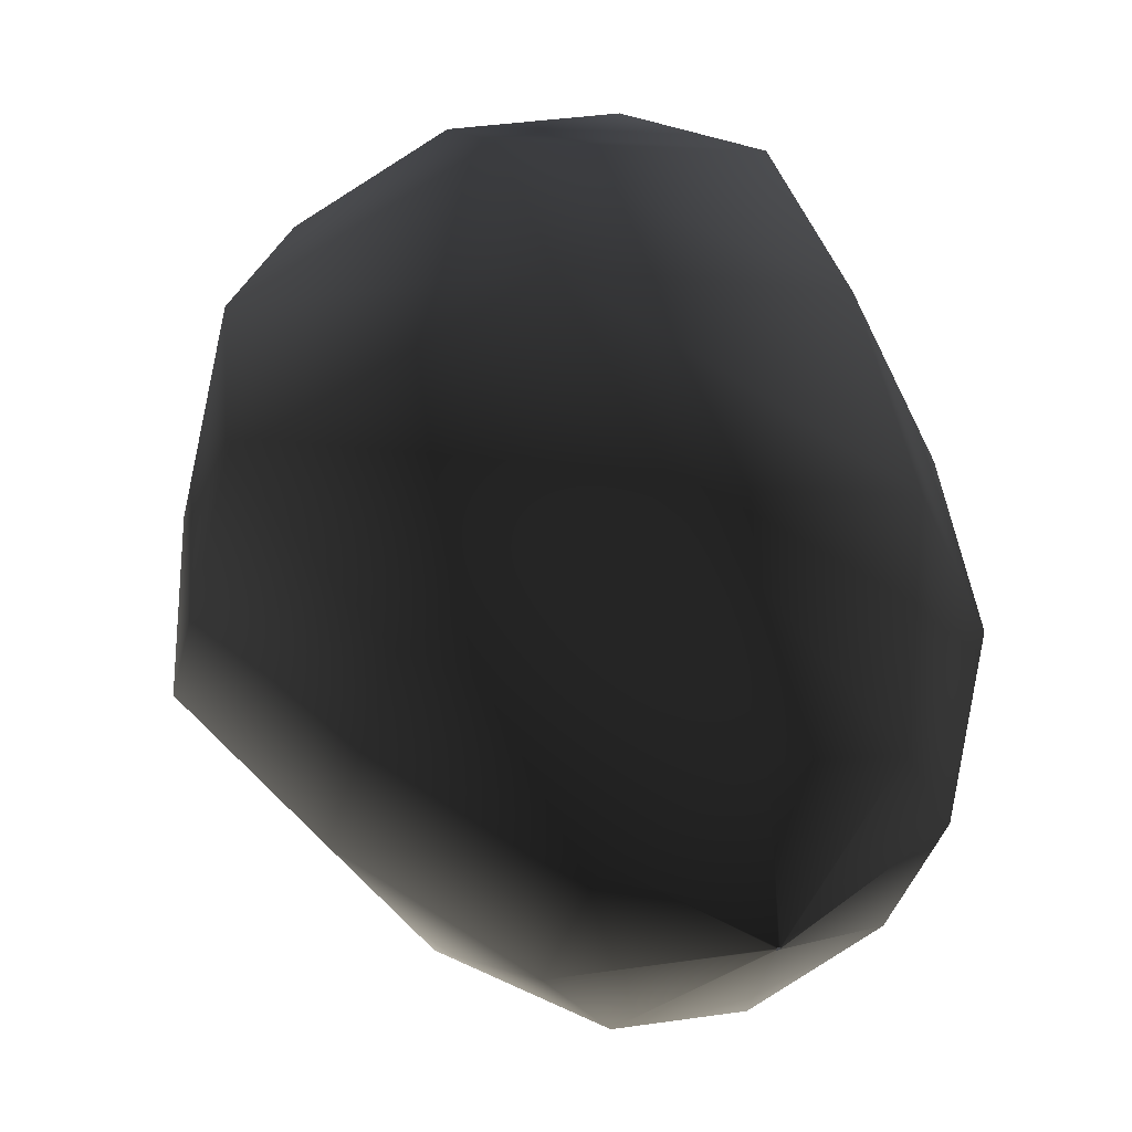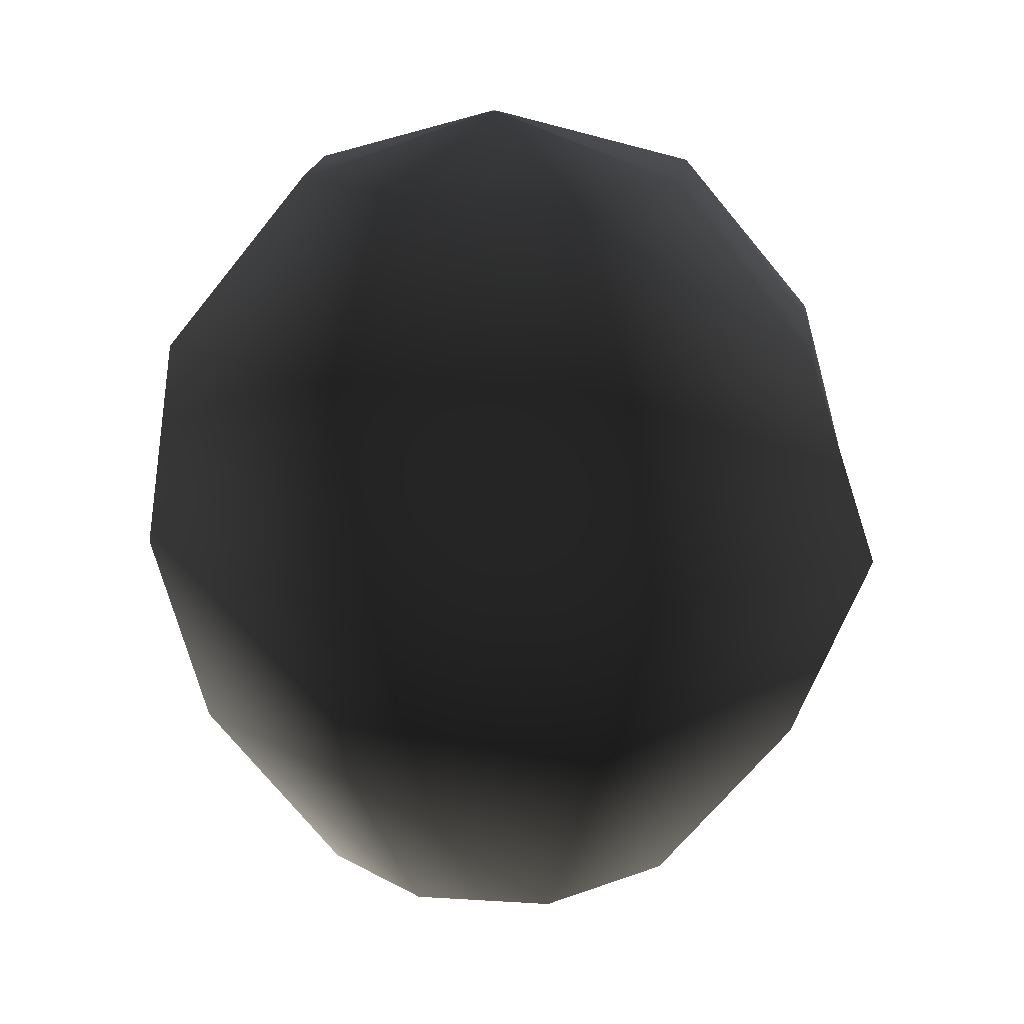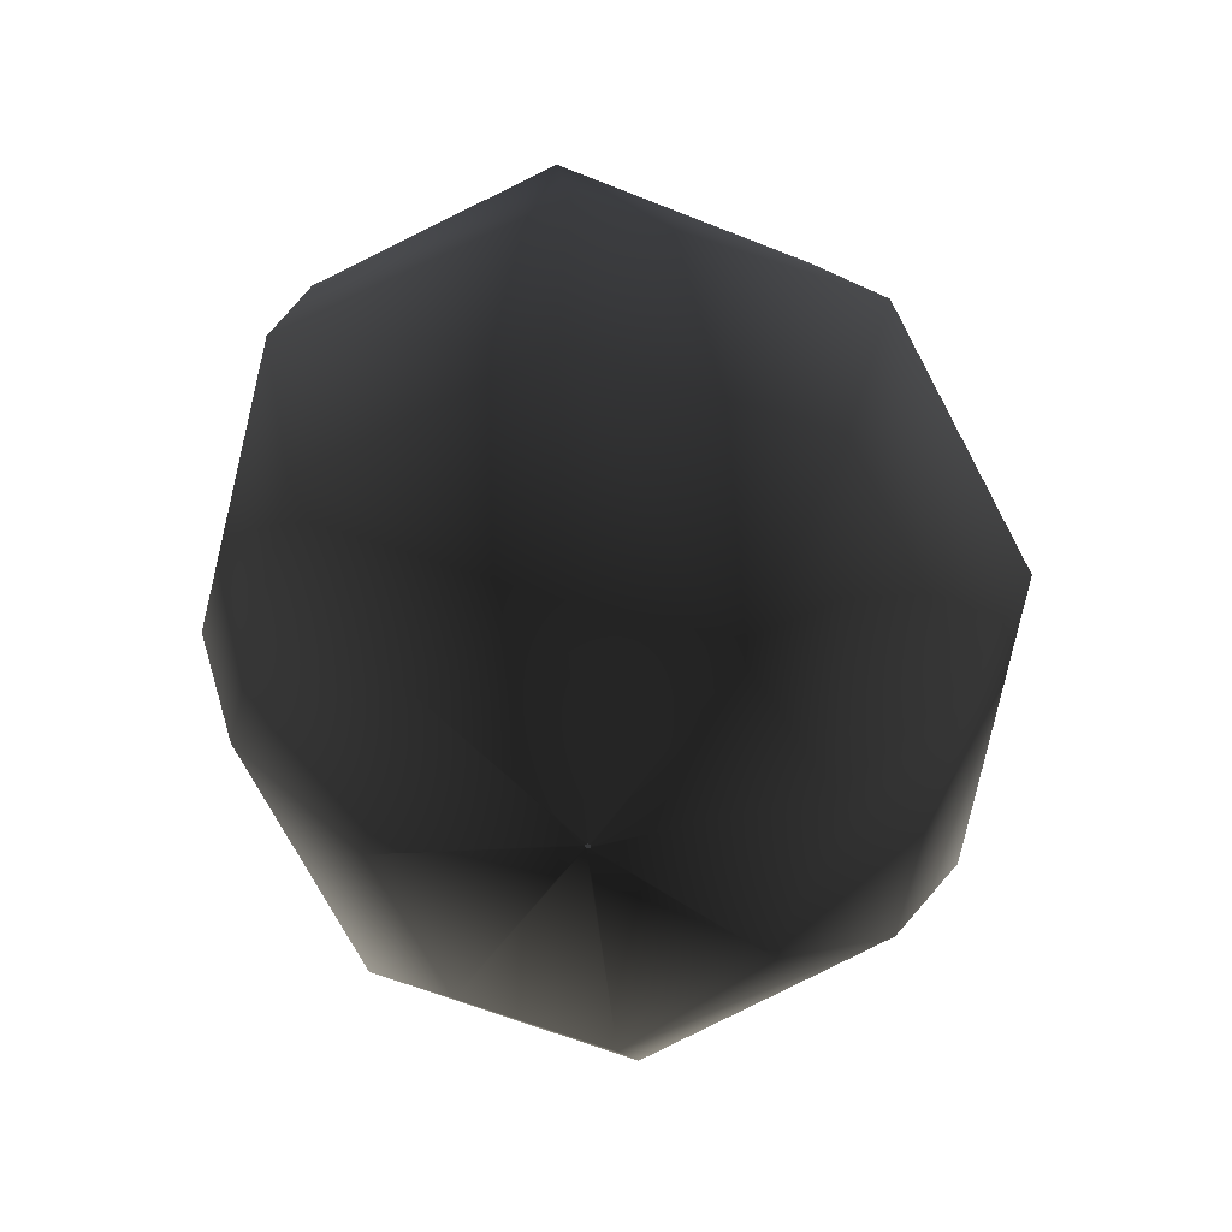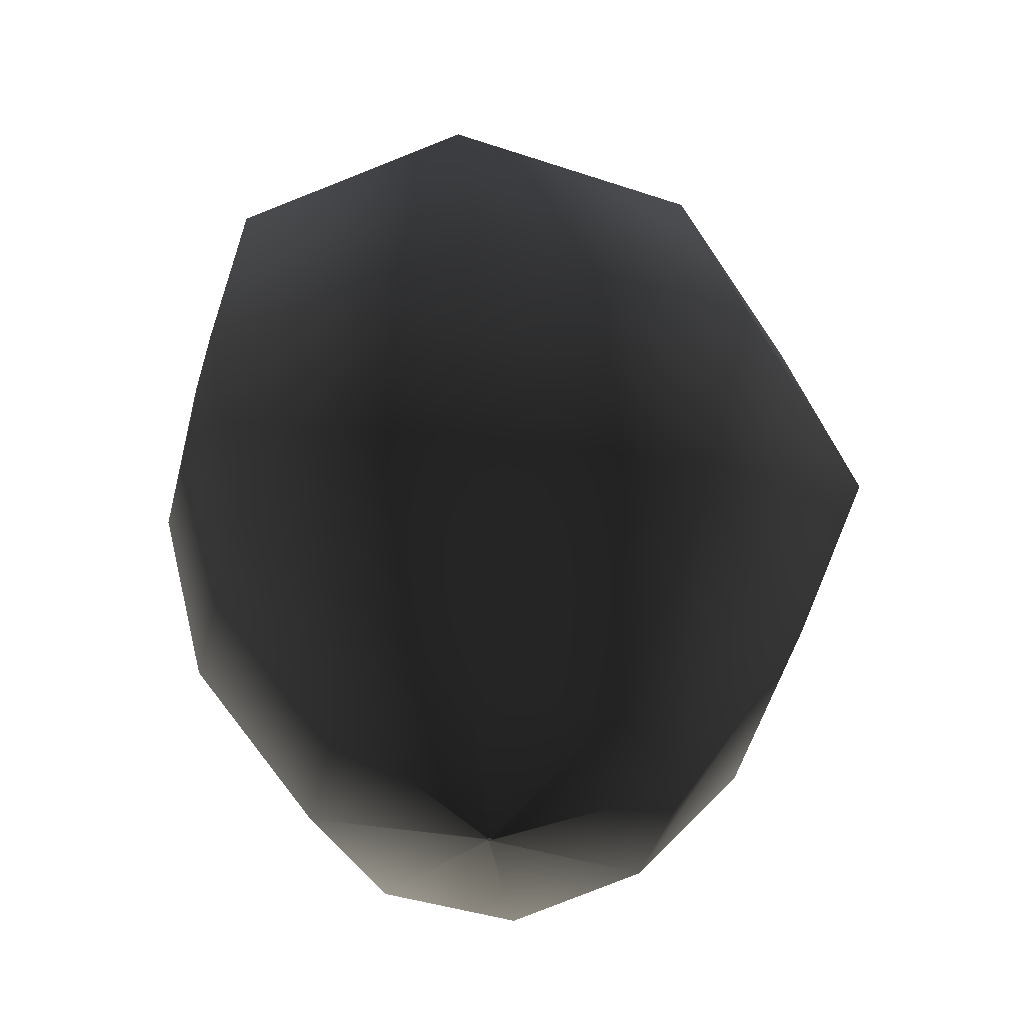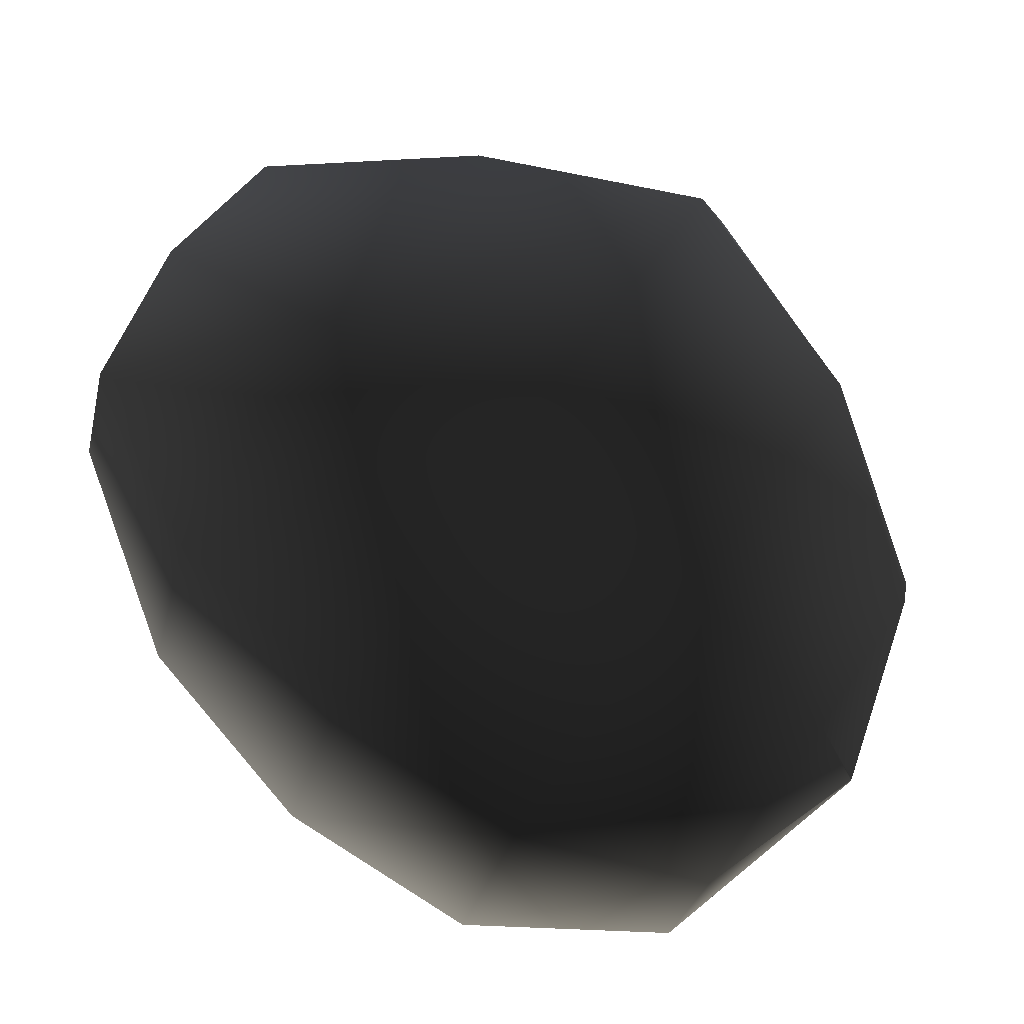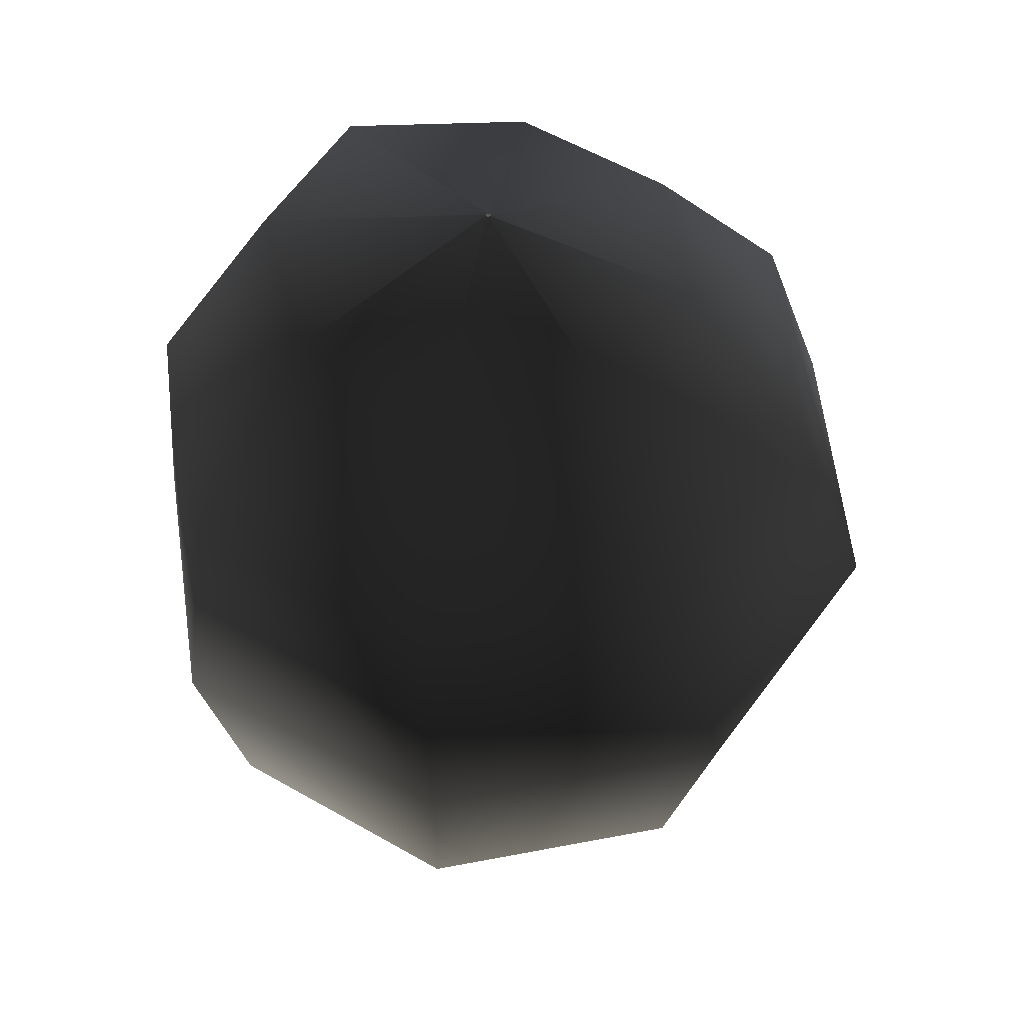
<metadata>
{"format":"obj","ext":"obj","renderer":"f3d","projection":"perspective","resolution":1024,"background":"white","views":[{"elev":52.5,"azim":-21.5,"up":"+Z"},{"elev":15.6,"azim":-107.8,"up":"+Y"},{"elev":-64.3,"azim":-174.7,"up":"+Y"},{"elev":-41.3,"azim":-174.5,"up":"+Y"},{"elev":79.3,"azim":125.9,"up":"+Z"},{"elev":47.8,"azim":-169.2,"up":"+Y"}]}
</metadata>
<code>
v  0.02673 -5 0
v  2.096 -4.437 0.2239
v  1.446 -4.464 1.831
v  0.0189 -5 0.0189
v  2.531 -2.34 2.794
v  3.541 -2.341 0.05506
v  0.0189 -5 -0.0189
v  1.547 -4.397 -1.476
v  2.855 0.02159 3.163
v  4.109 0.01007 -0.06045
v  2.595 -2.314 -2.673
v  0 -5 -0.02673
v  0.015 -4.471 -2.134
v  2.961 0.02183 -3.265
v  -0.05111 -2.33 -3.753
v  -0.0189 -5 -0.0189
v  -1.521 -4.479 -1.478
v  -0.2131 0.02078 -4.435
v  -2.671 -2.324 -2.638
v  2.763 2.375 -2.95
v  3.959 2.341 -0.04201
v  0.00179 2.352 -4.059
v  -3.281 0.002973 -3.089
v  -2.248 -4.462 -0.03292
v  -3.696 -2.292 0.0233
v  -2.601 2.294 -2.736
v  -4.589 -0.02093 0.06474
v  0.08979 4.273 -2.384
v  1.765 4.298 -1.707
v  -1.462 4.233 -1.523
v  -3.789 2.259 -0.03245
v  -2.825 -2.318 2.883
v  -3.675 0.02095 3.487
v  -2.282 4.211 0.03102
v  -3.015 2.336 2.934
v  -0.0189 5 -0.0189
v  0 5 -0.02673
v  -0.02673 5 0
v  -1.729 4.276 1.734
v  -0.3383 0.03843 4.728
v  -0.06257 2.361 4.169
v  -0.0189 5 0.0189
v  0.07389 4.293 2.54
v  2.953 2.351 2.952
v  -0.1058 -2.358 4.116
v  -0.03072 -4.481 2.551
v  -1.603 -4.459 1.683
v  0 -5 0.02673
v  -0.0189 -5 0.0189
v  -0.02673 -5 0
v  2.088 4.293 2.069
v  0 5 0.02673
v  0.0189 5 0.0189
v  2.666 4.3 0.2069
v  0.02673 5 0
v  0.0189 5 -0.0189
g frm-sphere9
f 1 2 3
f 4 1 3
f 3 2 5
f 2 6 5
f 7 8 2
f 1 7 2
f 2 8 6
f 5 6 9
f 6 10 9
f 8 11 6
f 6 11 10
f 12 13 8
f 7 12 8
f 8 13 11
f 11 14 10
f 13 15 11
f 11 15 14
f 16 17 13
f 12 16 13
f 13 17 15
f 15 18 14
f 17 19 15
f 15 19 18
f 14 20 21
f 10 14 21
f 14 18 20
f 18 22 20
f 19 23 18
f 18 23 22
f 24 25 19
f 17 24 19
f 19 25 23
f 23 26 22
f 25 27 23
f 23 27 26
f 22 28 29
f 20 22 29
f 22 26 28
f 26 30 28
f 27 31 26
f 26 31 30
f 32 33 27
f 25 32 27
f 27 33 31
f 31 34 30
f 33 35 31
f 31 35 34
f 30 36 37
f 28 30 37
f 30 34 36
f 34 38 36
f 35 39 34
f 34 39 38
f 40 41 35
f 33 40 35
f 35 41 39
f 39 42 38
f 41 43 39
f 39 43 42
f 9 44 41
f 40 9 41
f 41 44 43
f 45 40 33
f 5 9 40
f 45 5 40
f 32 45 33
f 46 45 32
f 3 5 45
f 46 3 45
f 47 32 25
f 47 46 32
f 48 46 47
f 4 3 46
f 48 4 46
f 49 47 24
f 24 47 25
f 49 48 47
f 50 24 17
f 50 49 24
f 16 50 17
f 44 51 43
f 43 52 42
f 43 51 52
f 51 53 52
f 20 29 54
f 21 20 54
f 21 54 51
f 54 29 55
f 10 21 44
f 44 21 51
f 51 54 53
f 54 55 53
f 9 10 44
f 29 56 55
f 28 37 56
f 29 28 56

</code>
